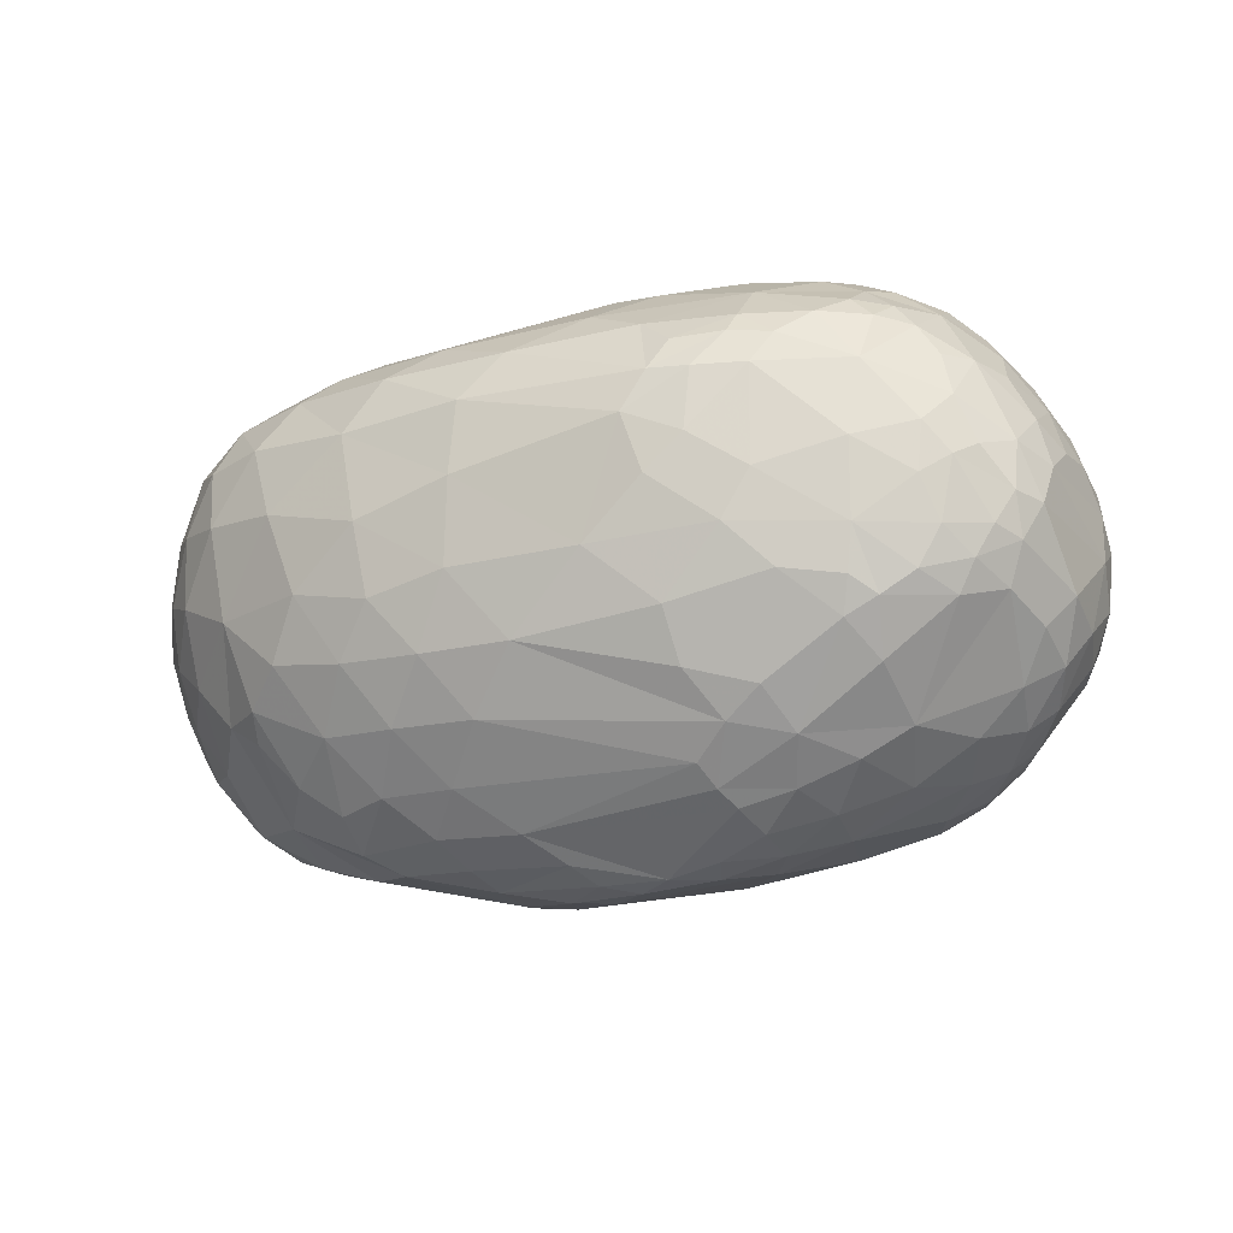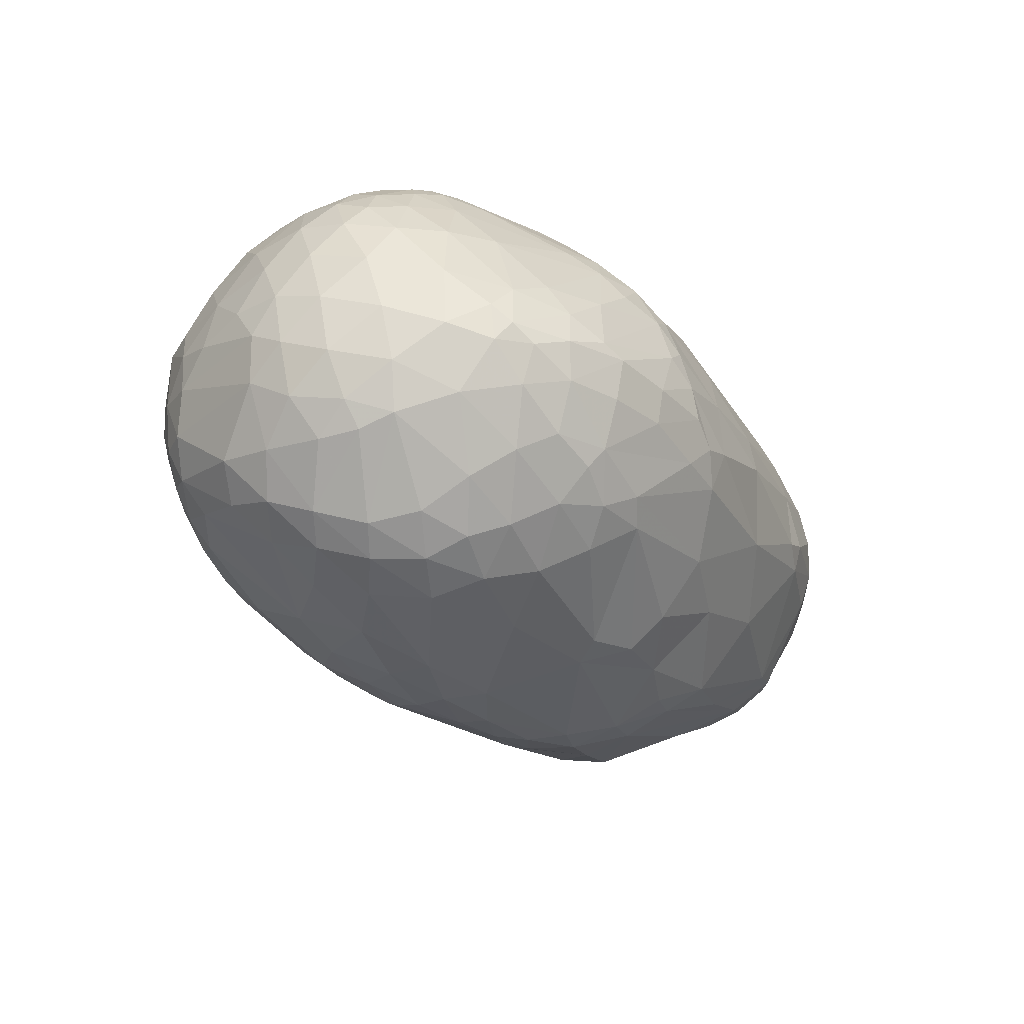
<metadata>
{"format":"obj","ext":"obj","renderer":"f3d","projection":"perspective","resolution":1024,"background":"white","views":[{"elev":-32.0,"azim":-167.0,"up":"+Y"},{"elev":-22.9,"azim":-60.3,"up":"+Y"}]}
</metadata>
<code>
v 47.98 106.5 138.5
v 49.31 112.2 126.5
v 49.86 124.1 134.3
v 49.99 96.38 126.3
v 50.45 88.71 140.8
v 50.46 119.9 150.7
v 50.52 101 154
v 52.87 123.7 117.6
v 53.75 137.9 143.9
v 54.92 85.68 157.7
v 55.33 138.7 125.4
v 55.78 75.76 129.4
v 56.08 114.4 169.3
v 56.88 75.64 147.6
v 57 118 101.7
v 57.29 133.4 162.5
v 57.78 96.21 172.5
v 58.64 77.23 111.3
v 59.56 77.11 160.1
v 60.39 150.2 151.4
v 60.53 134.2 103.5
v 60.63 153.4 134.7
v 60.78 107.1 91.29
v 62.03 81.15 170.8
v 63.81 121.1 88.23
v 63.96 63.02 124.4
v 64.23 93.19 87.7
v 64.29 108 186.8
v 64.41 151.8 114.8
v 65.98 146.9 167.4
v 67.5 57.99 139.1
v 67.55 128.1 184.1
v 67.58 158.8 155.4
v 67.6 163.4 143.5
v 67.8 66.52 108
v 69.35 108.3 78.4
v 70.28 133.2 83.28
v 70.32 87.09 188.2
v 70.7 80.8 85.51
v 71.08 92.65 78.88
v 71.41 147 92.55
v 72.78 103.1 198.7
v 72.78 115.2 197.5
v 73.66 168.1 126.6
v 78.21 131.6 71.55
v 74.96 53.73 153.9
v 75.15 161.1 102.8
v 75.36 167.8 153.2
v 75.47 160.2 165.3
v 75.69 54.79 118.4
v 76.29 50.05 134.7
v 76.34 147.2 179.8
v 76.69 109.5 202.8
v 77.29 82.27 77.87
v 77.84 172.7 143
v 79.08 102.9 69.91
v 79.95 56.39 169.5
v 80.86 123.1 200.6
v 82.07 90.97 203.1
v 75.49 69.74 91.57
v 82.5 103.8 206.8
v 82.53 65.35 184.6
v 82.76 172 110.1
v 83.04 46.01 149.6
v 90.48 176.9 157.3
v 83.24 73.29 79.54
v 84.29 170.4 162
v 84.38 116.6 64.93
v 85.56 166.6 93.21
v 86.06 98.35 66.54
v 86.44 178.4 135.6
v 86.71 154.6 79.06
v 86.76 129.9 64.25
v 88.32 73.45 197.4
v 89.07 162.9 174.8
v 89.13 43.95 124.9
v 89.79 173.5 100.6
v 90.15 45.46 165.1
v 90.27 147.8 189.2
v 90.78 79.85 71.22
v 104.9 41.17 108.7
v 92.33 50.67 178.3
v 92.83 140.7 64.16
v 93.13 107.1 61.29
v 93.74 39.39 142.4
v 94.01 108.3 212.8
v 94.73 129.3 204.9
v 94.71 174.3 166.2
v 95.3 92.27 64.35
v 95.38 95.7 212.4
v 87.72 178.2 147.1
v 96.72 79.77 207.2
v 90.87 179.5 123
v 97.19 172.4 90.33
v 88.58 64.79 83.79
v 97.62 119.5 211.2
v 97.96 179.4 159.9
v 98.07 68.63 74.22
v 98.47 149 64.93
v 99.08 165.8 79.84
v 99.37 54.93 189.1
v 112 182.1 97.55
v 102.5 37.81 159.6
v 96.14 181.3 151.7
v 103.7 142 58.61
v 111 188.8 136.1
v 106.1 42.16 176.1
v 106.7 158.6 68.45
v 114.8 109 220.4
v 107.8 112.8 217.6
v 107.8 125.3 54.62
v 108 62.31 201.2
v 108.3 33.88 130.2
v 108.7 62.28 74.74
v 109.6 172.9 82.8
v 110 149.9 60.26
v 110 73.35 210.2
v 111.6 188.9 130.2
v 110.3 49.95 88.12
v 114.7 130.6 213
v 112.3 101.6 56.39
v 113.4 95.4 218.7
v 113.7 79.1 63.83
v 127.6 26.06 143.2
v 116.1 66.51 69.3
v 116.4 187.2 150.6
v 117.9 46.27 188.5
v 118.8 168.4 73.56
v 119.3 142.5 53.8
v 120.2 34.08 111
v 118.6 57.49 75.97
v 106.2 179.2 165.5
v 113.4 79.73 214.2
v 105.6 171.5 175.4
v 122 65.08 209
v 122 157 197.8
v 123.7 183.7 96.1
v 124.1 190.4 122.7
v 134.3 190.6 148.5
v 125.6 177.8 84.45
v 127.7 188 108.2
v 128 54.41 201
v 128.2 150 206.4
v 129.3 26.51 127.5
v 129.7 133.3 48.73
v 129.8 34.71 173
v 131.7 141.2 213.4
v 144.4 136.1 218.8
v 136.6 123.3 47.33
v 133.8 94.63 222.8
v 134.1 184.7 167.2
v 135.1 36.27 97.41
v 136.7 159.9 200.9
v 136.8 157.4 60.42
v 138.2 28.22 113.1
v 138.3 94 53.89
v 139.9 142.3 50.33
v 150.2 22.16 151
v 141 64.08 211
v 141.3 173.6 75.72
v 142.5 45.15 84.18
v 143.2 175 184.9
v 139.5 179.2 178.6
v 134.4 68.69 65.41
v 143.9 149.7 211.3
v 144.2 122.2 223.4
v 149.1 192 147.2
v 145.3 20.94 138
v 134.8 106.5 224.2
v 147.5 80.62 57.92
v 142.6 134.9 47.29
v 149.2 21.92 125.9
v 162.8 49.77 78.74
v 150.7 184 95.21
v 133.8 71.27 214.7
v 153.8 140.3 217.2
v 152.5 123.4 45.53
v 154.7 88.91 223.9
v 155.2 104.8 48.99
v 156.7 104.6 226.4
v 158.1 134.4 46.88
v 159.4 36.83 185.8
v 160.1 161.2 201.5
v 151.9 127 222.9
v 161.3 186.6 166.2
v 168 191.5 145
v 163.3 18.7 133.1
v 163.7 32.02 178.2
v 176.5 38.29 190.5
v 164.4 124.3 45.46
v 164.9 167.9 68.62
v 165 18.21 142.9
v 154.7 24.99 114.8
v 182.2 66.51 213.2
v 154.2 115.1 225.6
v 165.4 97.37 226.2
v 165.5 63.13 67.57
v 166.2 180.3 178.8
v 159 27.96 108
v 167 94.81 51.72
v 167.1 177.2 80.2
v 167.1 144.2 51.02
v 171.7 86.31 223.7
v 172.2 112.4 47.19
v 153.4 38.76 90.93
v 144.8 189.8 116.8
v 197.3 19.99 155
v 163.1 32.38 100.3
v 179.6 119.3 223.4
v 179.7 48.62 200.6
v 178.9 17.3 137.7
v 183.1 155.3 58.44
v 185.7 79.6 59.52
v 187.9 189.6 153.1
v 188 17.32 145.1
v 189.8 136 216.6
v 177.7 100.5 225.9
v 166.2 173.7 188.2
v 180.1 172.3 74.3
v 197.6 37.82 188.2
v 199 18.05 139.2
v 184 184.6 102
v 212.2 109 222.8
v 251.7 185 135
v 205.6 21.2 130.7
v 206.1 142.7 52.91
v 185.7 151 208.9
v 206.3 57.92 205.5
v 185.6 180.6 88.64
v 208.3 60.81 72.89
v 209.2 185.9 162.4
v 209.7 19.5 151
v 210.5 162.8 197.4
v 211.7 25.02 166.7
v 214.3 32.76 182
v 216.2 122.7 218.9
v 216.6 26.73 119.7
v 219.5 128.1 52.36
v 219.8 84.76 218.5
v 222.2 46.79 88.56
v 222.4 105.9 56.21
v 225 80.96 64.22
v 254.8 178.1 101
v 226.3 25.95 163.7
v 267 158.3 194
v 227.7 156.2 64.62
v 229.7 22.43 145.6
v 233.1 40.81 189.6
v 233.1 36.08 106.6
v 256.7 175.6 176.8
v 234.9 23.83 132.9
v 213.8 176 84.73
v 235.3 62.4 76.71
v 269.3 181.3 116.8
v 241 64.99 205.1
v 226.4 32.63 179
v 242 29.06 122.2
v 254.4 97.18 217.7
v 244.2 145.9 61.16
v 247.1 49.37 92.91
v 249 78.77 71.13
v 251.5 168.1 82.19
v 252.1 100.9 65.03
v 273.7 168.5 184
v 255.2 38.5 111.9
v 256 27.35 139.1
v 256.4 129.7 62.6
v 267.2 32.31 133.1
v 287 49.61 178.4
v 258.6 43.37 183
v 259.9 66.26 83.04
v 262.9 119.4 213.4
v 264.7 91.07 214.4
v 263.3 161.5 77.83
v 269.3 53.5 100.8
v 269.7 180 164.3
v 270 39.28 121.6
v 271.8 38.19 161.7
v 272.1 136.5 206
v 273.2 87.68 77.91
v 274.1 173.9 97.67
v 283.7 59.08 191.4
v 274.9 152.7 75.32
v 267.1 101 215.9
v 277.3 149 198.7
v 281 182.2 133.7
v 281.5 113.6 74.31
v 282.8 73.32 90.82
v 282.9 48.92 119.4
v 287.8 138.3 76.09
v 288.7 178.3 116.6
v 289 180.1 152.3
v 289.1 168.3 97.15
v 289.8 159.2 188.9
v 290.5 111.4 210.1
v 290.8 46.26 165.7
v 292.3 47.85 141.5
v 292.6 171.4 173
v 292.5 88.38 205.2
v 294.4 61.71 114.3
v 295.1 61.23 189.1
v 295.6 143.9 197.8
v 295.7 127.1 205.2
v 293.3 67.34 104.8
v 296.9 179 136.8
v 297.2 101 207.3
v 297.6 155 88.29
v 300.5 92.14 94.56
v 301.1 53.57 173.6
v 301.7 173.6 120.6
v 303.1 175.3 154.7
v 303.6 61.34 183
v 303.8 120.4 86.62
v 304.4 154.3 187.8
v 305 70.8 118.2
v 305.1 139.9 86.97
v 307.2 163 106.1
v 308.1 55.18 157.9
v 308.5 117.8 202.7
v 308.6 172.6 139.8
v 310.4 159.7 179
v 310.9 166.9 165.9
v 311.5 136.3 195.7
v 311.8 84.39 193.2
v 313.1 147.2 98.68
v 313.5 67.14 139
v 314.1 97.17 197.5
v 314.3 164.5 124.7
v 315.5 166.8 152.7
v 315.6 148.1 186.7
v 316.7 66.07 170.3
v 316.8 126.8 98.92
v 316.9 85.98 119.4
v 317.7 105.6 105.3
v 318.2 110.7 196.9
v 317.1 152.9 181
v 319.8 151 113.4
v 320.6 161.2 139.9
v 320.8 79.1 180.7
v 321.8 125.8 192.5
v 322.2 158.3 161.1
v 322.2 72.66 152.7
v 322.9 138.6 186.1
v 324 132.7 111.1
v 324 94.04 186.7
v 324.2 83.42 137.5
v 326.6 154.7 150.7
v 326.6 113.9 116.2
v 326.7 149.4 169
v 327 98.19 126.3
v 327.4 107.4 187.9
v 327.5 81.77 170.7
v 332.6 139.6 170
v 328.9 136 123.2
v 332.1 91.68 171.2
v 329.4 84.09 160
v 329.4 149 140.8
v 329.9 120.2 185.7
v 330 132.6 180.9
v 330.9 92.41 145.2
v 331 147.1 160.2
v 331.6 120.3 126.1
v 332.8 137.8 136.8
v 333.3 105.1 178.4
v 333.3 107.3 135
v 333.8 141.8 150
v 334.4 95.6 164.5
v 334.9 125 136.7
v 335.7 128.4 173.9
v 335.8 102.2 170.2
v 335.9 117.3 177
v 338.7 109.8 158.8
v 336.4 135.3 161.8
v 336.9 114.3 143.1
v 338.8 124.5 164
v 338.8 119.7 152.6
v 338.8 114.3 167.3
g foo
f 183 233 218
f 198 218 264
f 218 233 264
f 245 264 233
f 233 183 227
f 233 227 245
f 9 3 6
f 2 1 3
f 7 6 1
f 6 3 1
f 357 366 363
f 373 376 366
f 368 363 376
f 363 366 376
f 148 184 176
f 176 183 165
f 165 147 148
f 176 165 148
f 112 135 117
f 175 133 135
f 133 117 135
f 172 168 144
f 158 124 168
f 113 144 124
f 144 168 124
f 54 39 40
f 36 40 27
f 40 39 27
f 23 36 27
f 256 235 234
f 220 234 235
f 111 129 145
f 154 157 129
f 171 145 157
f 145 129 157
f 172 144 155
f 113 130 144
f 152 155 130
f 155 144 130
f 239 258 223
f 272 223 258
f 284 272 258
f 75 52 79
f 32 58 52
f 87 79 58
f 79 52 58
f 345 324 339
f 299 312 324
f 331 339 312
f 339 324 312
f 97 104 65
f 91 65 104
f 250 276 231
f 231 185 198
f 198 250 231
f 276 214 231
f 185 231 214
f 312 299 301
f 206 138 186
f 186 224 206
f 138 167 186
f 292 286 224
f 214 276 292
f 214 292 224
f 348 365 350
f 372 360 365
f 346 350 360
f 350 365 360
f 362 368 374
f 374 372 365
f 365 348 362
f 362 374 365
f 32 16 13
f 9 6 16
f 7 13 6
f 16 6 13
f 175 178 133
f 150 133 178
f 222 243 229
f 243 252 229
f 222 206 243
f 224 254 206
f 206 254 243
f 255 239 228
f 228 220 248
f 248 282 255
f 228 248 255
f 297 278 266
f 269 244 278
f 247 266 244
f 266 278 244
f 297 266 268
f 66 95 60
f 39 54 66
f 39 66 60
f 246 259 226
f 267 238 259
f 190 226 238
f 226 259 238
f 185 163 218
f 183 218 162
f 162 218 163
f 198 185 218
f 54 40 70
f 36 56 40
f 70 40 56
f 98 95 66
f 66 54 80
f 80 123 98
f 66 80 98
f 123 80 89
f 54 70 80
f 80 70 89
f 21 41 37
f 72 45 41
f 45 37 41
f 123 164 125
f 131 125 164
f 123 114 98
f 119 95 114
f 95 98 114
f 123 125 114
f 119 114 131
f 114 125 131
f 21 25 15
f 36 23 25
f 25 23 15
f 119 81 95
f 50 60 81
f 60 95 81
f 50 35 60
f 39 60 35
f 164 173 131
f 173 161 131
f 119 131 152
f 161 152 131
f 7 5 10
f 12 14 5
f 19 10 14
f 10 5 14
f 130 113 81
f 81 119 152
f 130 81 152
f 12 18 26
f 39 35 18
f 50 26 35
f 18 35 26
f 51 50 76
f 76 113 85
f 85 64 51
f 76 85 51
f 76 50 81
f 81 113 76
f 4 23 27
f 27 39 18
f 18 12 4
f 27 18 4
f 14 12 31
f 31 46 19
f 14 31 19
f 51 64 31
f 31 12 26
f 26 50 51
f 26 51 31
f 64 46 31
f 78 82 57
f 46 64 78
f 46 78 57
f 103 64 85
f 85 113 124
f 124 146 103
f 85 124 103
f 189 220 210
f 210 159 189
f 159 175 135
f 135 112 142
f 135 142 159
f 194 239 203
f 158 146 124
f 38 24 62
f 46 57 24
f 82 62 57
f 24 57 62
f 46 24 19
f 90 122 109
f 150 109 122
f 150 122 133
f 90 133 122
f 112 101 127
f 82 107 101
f 146 127 107
f 127 101 107
f 38 42 28
f 53 43 42
f 32 28 43
f 43 28 42
f 159 142 182
f 112 127 142
f 146 182 127
f 142 127 182
f 78 64 103
f 103 146 107
f 107 82 78
f 78 103 107
f 17 38 28
f 28 32 13
f 13 7 17
f 13 17 28
f 126 151 139
f 185 139 151
f 185 167 139
f 11 21 8
f 8 2 3
f 3 9 11
f 3 11 8
f 133 90 92
f 92 112 117
f 117 133 92
f 74 38 62
f 62 82 101
f 101 112 74
f 101 74 62
f 90 61 59
f 53 42 61
f 38 59 42
f 42 59 61
f 74 112 92
f 92 90 59
f 59 38 74
f 74 92 59
f 169 166 109
f 109 150 169
f 52 75 49
f 49 33 30
f 30 32 52
f 52 49 30
f 331 356 352
f 372 367 356
f 355 352 367
f 352 356 367
f 342 346 360
f 360 372 356
f 356 331 342
f 356 342 360
f 248 256 270
f 270 282 248
f 256 269 270
f 180 195 169
f 184 166 195
f 195 166 169
f 169 150 180
f 151 126 97
f 97 132 151
f 19 24 10
f 38 17 24
f 7 10 17
f 17 10 24
f 11 9 22
f 22 44 29
f 29 21 11
f 11 22 29
f 337 317 328
f 293 310 317
f 320 328 310
f 328 317 310
f 132 162 163
f 183 162 153
f 132 134 162
f 136 153 134
f 153 162 134
f 61 90 86
f 86 96 53
f 61 86 53
f 96 58 53
f 32 43 58
f 58 43 53
f 58 96 87
f 166 110 109
f 86 90 109
f 110 96 86
f 109 110 86
f 143 147 165
f 165 183 153
f 153 136 143
f 165 153 143
f 75 79 136
f 87 143 79
f 136 79 143
f 134 75 136
f 33 20 30
f 9 16 20
f 32 30 16
f 20 16 30
f 143 87 120
f 120 147 143
f 96 120 87
f 148 147 120
f 120 96 110
f 110 166 148
f 148 120 110
f 184 148 166
f 174 141 206
f 118 138 141
f 138 206 141
f 236 272 279
f 279 227 216
f 216 209 236
f 279 216 236
f 223 272 236
f 236 209 223
f 132 97 88
f 88 75 134
f 88 134 132
f 29 44 47
f 47 72 41
f 41 21 29
f 41 29 47
f 44 63 47
f 77 69 63
f 72 47 69
f 69 47 63
f 33 49 48
f 75 67 49
f 65 48 67
f 49 67 48
f 72 83 45
f 111 73 83
f 83 73 45
f 72 99 83
f 111 83 105
f 105 83 99
f 115 94 102
f 77 102 94
f 163 185 151
f 151 132 163
f 91 104 106
f 126 106 104
f 67 75 88
f 88 97 65
f 67 88 65
f 97 126 104
f 9 20 22
f 33 34 20
f 44 22 34
f 22 20 34
f 44 55 71
f 65 91 55
f 55 91 71
f 34 33 48
f 48 65 55
f 55 44 34
f 48 55 34
f 308 304 288
f 275 288 304
f 8 21 15
f 15 23 2
f 2 8 15
f 45 36 25
f 25 21 37
f 45 25 37
f 115 100 94
f 72 69 100
f 77 94 69
f 100 69 94
f 23 4 2
f 121 123 89
f 89 70 84
f 84 111 121
f 84 121 89
f 70 56 84
f 36 68 56
f 111 84 68
f 56 68 84
f 73 111 68
f 68 36 45
f 68 45 73
f 5 7 1
f 1 2 4
f 4 12 5
f 1 4 5
f 93 44 71
f 71 91 118
f 71 118 93
f 99 72 108
f 108 154 116
f 108 116 99
f 72 100 108
f 115 128 100
f 154 108 128
f 128 108 100
f 116 154 129
f 129 111 105
f 105 99 116
f 129 105 116
f 137 174 140
f 140 115 102
f 137 140 102
f 140 174 160
f 160 154 128
f 128 115 140
f 160 128 140
f 106 138 118
f 118 91 106
f 102 77 93
f 93 118 102
f 77 63 93
f 44 93 63
f 106 126 139
f 139 138 106
f 167 138 139
f 141 174 137
f 102 118 141
f 141 137 102
f 219 191 201
f 154 160 191
f 174 201 160
f 191 160 201
f 305 320 310
f 310 293 291
f 291 286 305
f 291 305 310
f 337 328 357
f 320 338 328
f 338 357 328
f 185 214 167
f 224 186 214
f 167 214 186
f 252 219 229
f 174 229 201
f 201 229 219
f 229 174 222
f 222 174 206
f 179 177 204
f 190 204 177
f 317 337 325
f 325 316 307
f 307 293 317
f 317 325 307
f 157 154 202
f 202 190 181
f 181 171 157
f 157 202 181
f 177 171 190
f 171 181 190
f 252 262 219
f 246 219 262
f 292 298 311
f 311 320 305
f 305 286 292
f 305 292 311
f 276 298 292
f 345 364 351
f 377 371 364
f 358 351 371
f 351 364 371
f 345 355 364
f 377 364 370
f 364 355 370
f 337 357 354
f 368 354 363
f 357 363 354
f 190 202 226
f 154 212 202
f 246 226 212
f 202 212 226
f 219 246 212
f 212 154 191
f 212 191 219
f 346 326 333
f 297 315 326
f 308 333 315
f 333 326 315
f 268 257 265
f 265 275 277
f 277 268 265
f 252 243 262
f 293 307 283
f 316 290 307
f 267 283 290
f 290 283 307
f 283 267 259
f 259 246 274
f 274 293 283
f 259 274 283
f 262 243 281
f 281 293 274
f 274 246 262
f 262 281 274
f 254 286 291
f 291 293 281
f 281 243 254
f 254 291 281
f 286 254 224
f 341 347 329
f 357 338 347
f 320 329 338
f 347 338 329
f 374 368 376
f 376 377 372
f 374 376 372
f 376 373 375
f 375 377 376
f 320 311 329
f 298 322 311
f 341 329 322
f 329 311 322
f 245 285 294
f 294 298 264
f 264 245 294
f 372 377 370
f 370 355 367
f 367 372 370
f 353 336 343
f 323 343 330
f 343 336 330
f 250 298 276
f 264 298 250
f 250 198 264
f 227 279 285
f 323 314 302
f 298 294 314
f 285 302 294
f 314 294 302
f 314 323 330
f 330 336 321
f 321 298 314
f 321 314 330
f 336 341 322
f 322 298 321
f 322 321 336
f 227 285 245
f 279 272 303
f 303 323 302
f 302 285 279
f 279 303 302
f 209 184 195
f 227 183 176
f 176 209 216
f 227 176 216
f 209 176 184
f 349 341 336
f 336 353 349
f 295 306 319
f 319 323 303
f 303 272 295
f 303 295 319
f 306 295 284
f 272 284 295
f 248 220 235
f 235 256 248
f 358 359 340
f 353 343 359
f 323 340 343
f 340 359 343
f 373 361 353
f 341 349 361
f 353 361 349
f 366 357 347
f 347 341 361
f 361 373 366
f 366 347 361
f 375 373 369
f 369 358 371
f 371 377 375
f 375 369 371
f 369 373 353
f 359 358 369
f 369 353 359
f 275 271 288
f 261 280 271
f 308 288 280
f 280 288 271
f 234 207 232
f 232 247 244
f 244 256 234
f 234 232 244
f 331 312 309
f 269 309 301
f 309 312 301
f 345 339 355
f 331 352 339
f 355 339 352
f 182 146 188
f 188 220 189
f 188 189 182
f 146 158 188
f 237 199 208
f 273 239 255
f 282 299 273
f 273 255 282
f 358 335 351
f 306 327 335
f 345 351 327
f 327 351 335
f 358 340 335
f 323 319 340
f 306 335 319
f 335 340 319
f 278 297 296
f 278 296 269
f 159 182 189
f 301 299 282
f 348 350 334
f 346 333 350
f 308 334 333
f 334 350 333
f 327 306 299
f 324 345 327
f 324 327 299
f 318 297 326
f 326 346 342
f 342 331 318
f 342 318 326
f 306 273 299
f 220 228 210
f 239 194 228
f 159 210 194
f 210 228 194
f 269 301 270
f 301 282 270
f 203 175 194
f 175 159 194
f 196 203 217
f 217 209 195
f 195 180 196
f 196 217 195
f 175 203 178
f 203 196 178
f 150 178 180
f 180 178 196
f 258 239 273
f 273 306 284
f 258 273 284
f 239 223 217
f 209 217 223
f 203 239 217
f 170 213 197
f 197 173 164
f 164 170 197
f 177 179 149
f 177 149 171
f 111 145 149
f 149 145 171
f 332 316 325
f 325 337 344
f 344 348 332
f 344 332 325
f 213 170 200
f 123 156 170
f 179 200 156
f 170 156 200
f 164 123 170
f 290 316 313
f 313 308 287
f 287 267 290
f 287 290 313
f 309 269 296
f 296 297 318
f 318 331 309
f 318 309 296
f 253 261 271
f 271 275 260
f 260 240 253
f 271 260 253
f 220 188 234
f 158 207 188
f 188 207 234
f 192 211 215
f 207 158 192
f 207 192 215
f 244 269 256
f 348 344 362
f 337 354 344
f 368 362 354
f 354 362 344
f 215 211 221
f 221 247 232
f 232 207 215
f 232 215 221
f 211 237 225
f 225 247 221
f 225 221 211
f 251 257 268
f 266 247 251
f 266 251 268
f 199 237 193
f 316 332 313
f 348 334 332
f 308 313 334
f 332 334 313
f 168 172 187
f 187 211 192
f 192 158 168
f 168 187 192
f 172 155 193
f 152 199 155
f 193 155 199
f 237 211 193
f 172 193 187
f 187 193 211
f 149 179 156
f 156 123 121
f 121 111 149
f 121 149 156
f 205 230 240
f 241 213 204
f 204 190 238
f 238 267 241
f 238 241 204
f 261 242 263
f 213 241 242
f 267 263 241
f 241 263 242
f 152 161 205
f 205 161 173
f 199 152 205
f 199 205 208
f 197 213 230
f 230 205 173
f 173 197 230
f 257 249 265
f 240 260 249
f 275 265 260
f 260 265 249
f 204 213 200
f 200 179 204
f 275 289 277
f 297 268 289
f 289 268 277
f 230 213 242
f 242 261 253
f 253 240 230
f 242 253 230
f 304 308 315
f 315 297 300
f 315 300 304
f 261 263 280
f 267 287 263
f 308 280 287
f 263 287 280
f 237 208 249
f 205 240 208
f 249 208 240
f 237 257 251
f 251 247 225
f 251 225 237
f 257 237 249
f 300 297 289
f 289 275 304
f 300 289 304
g

</code>
